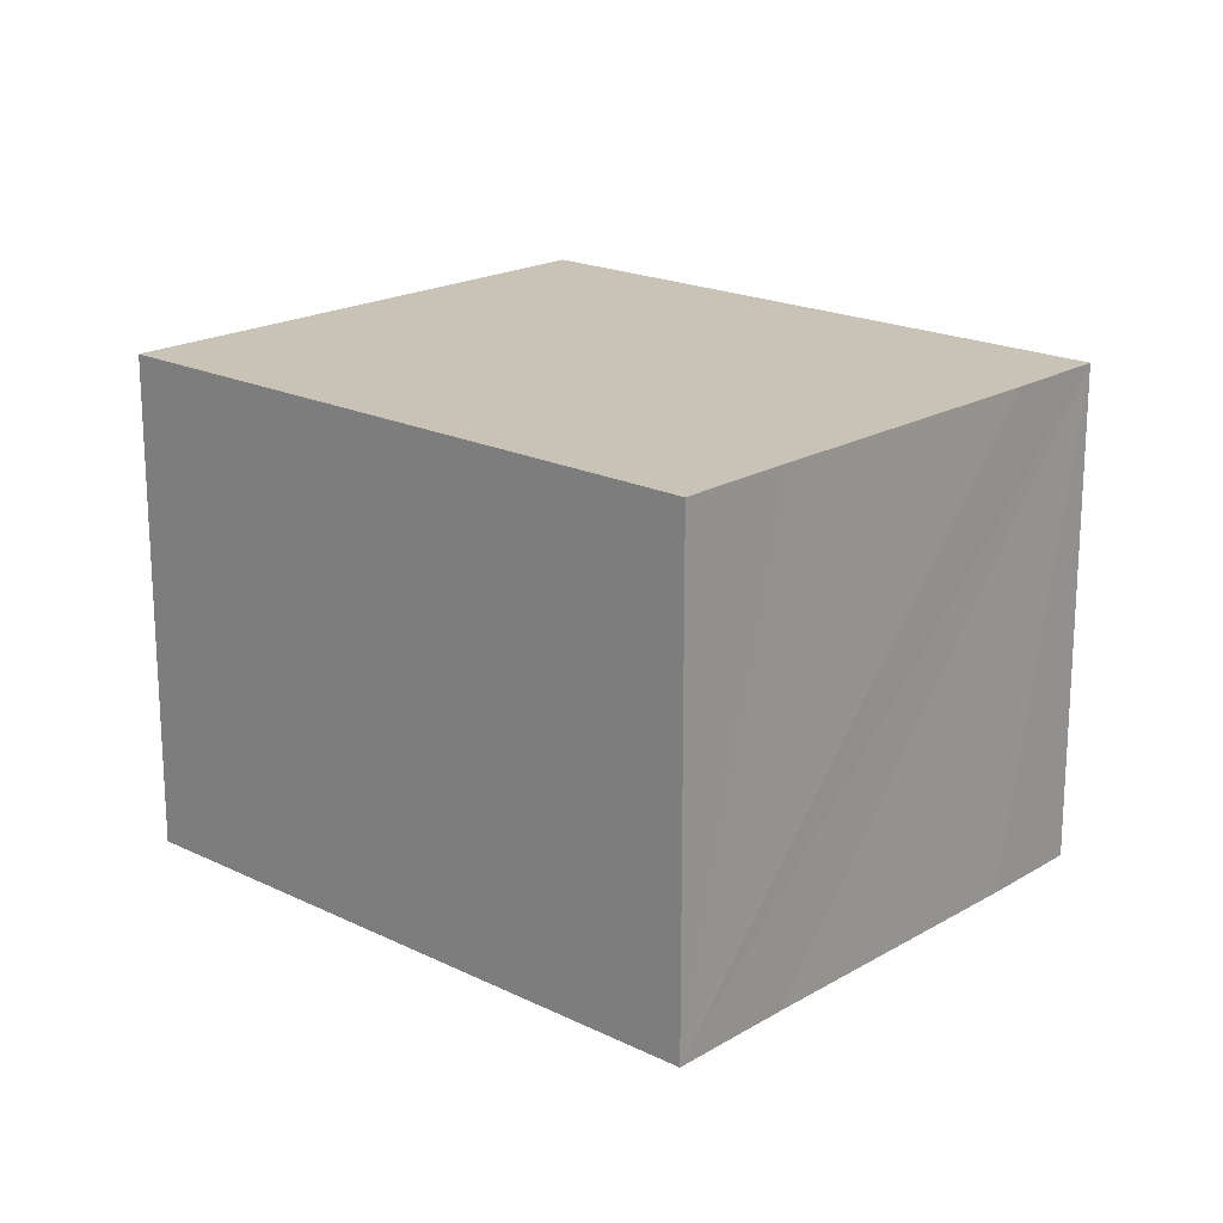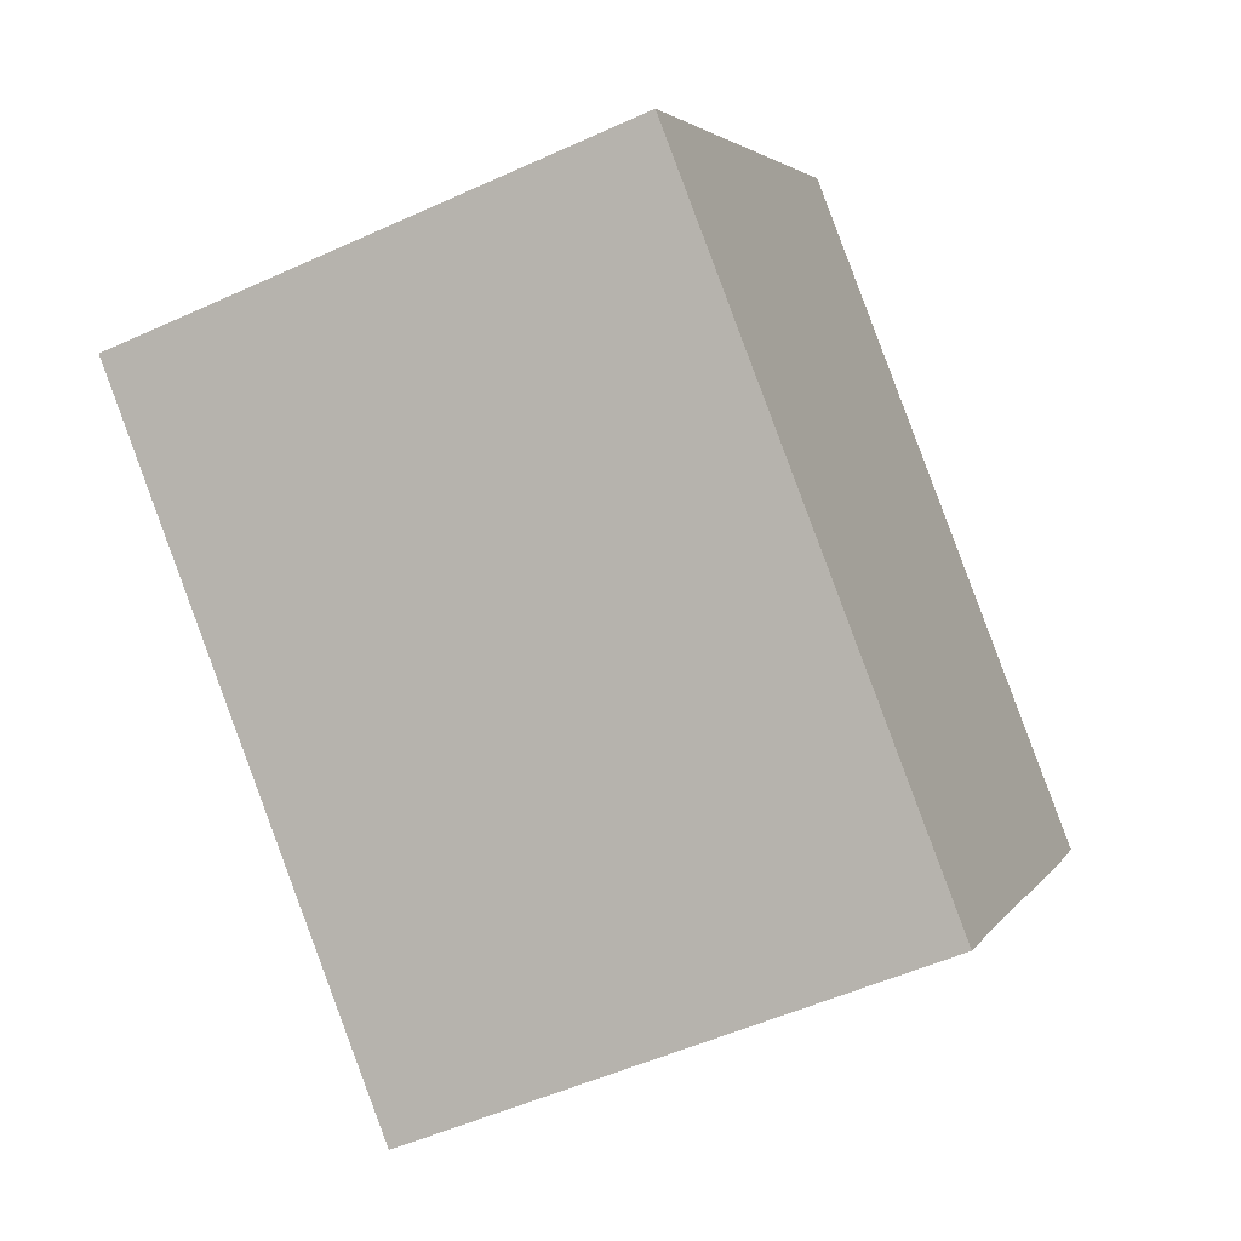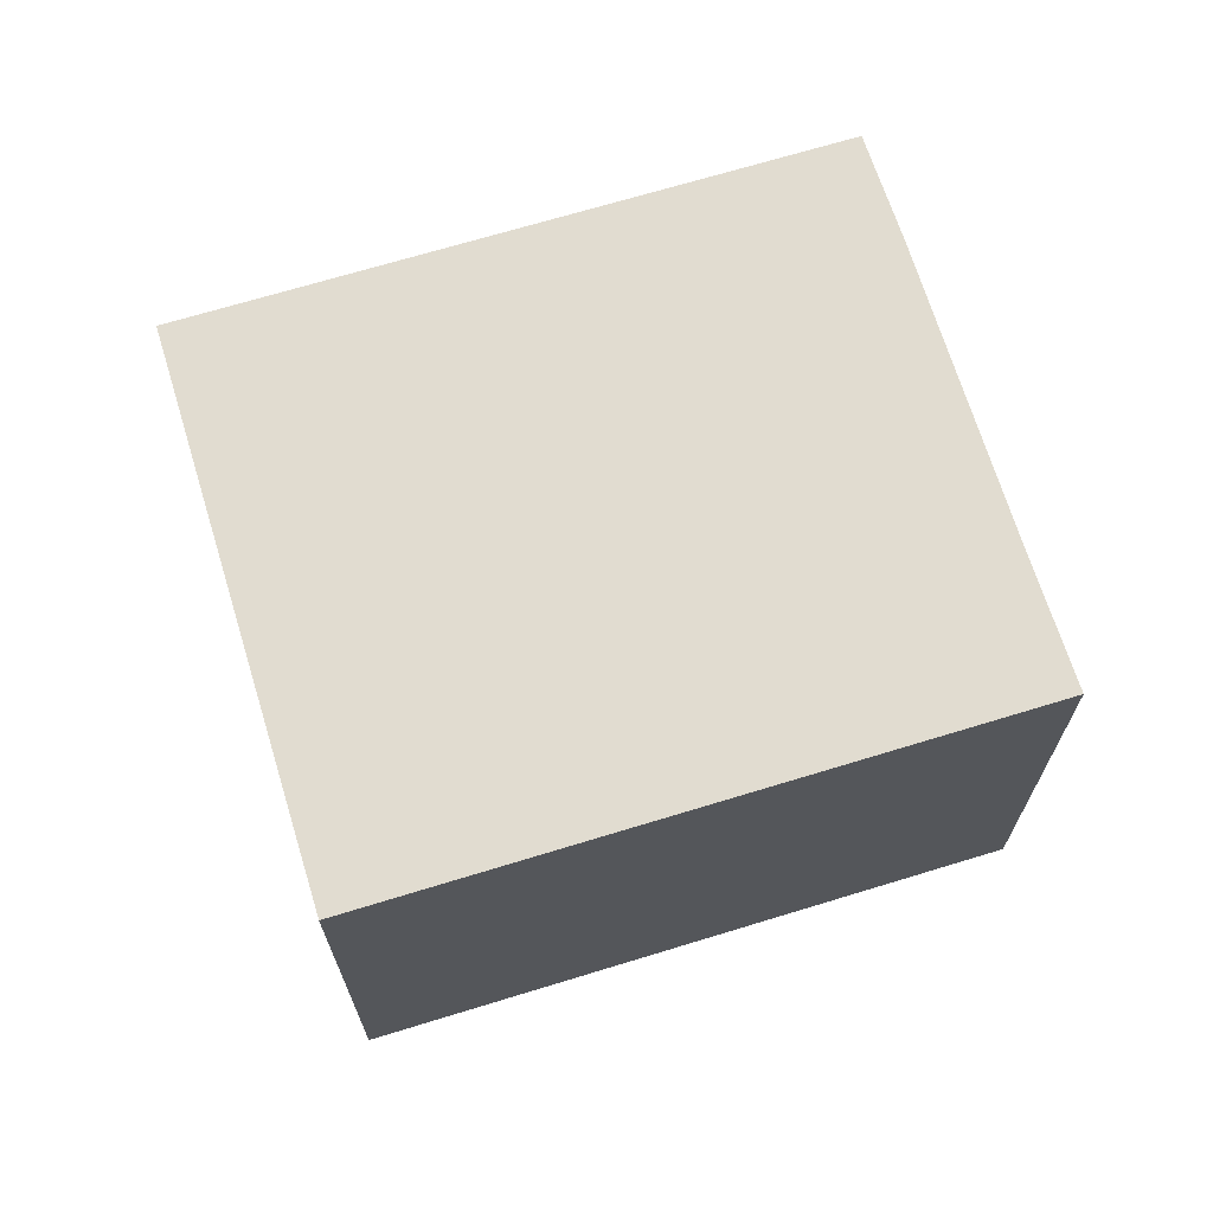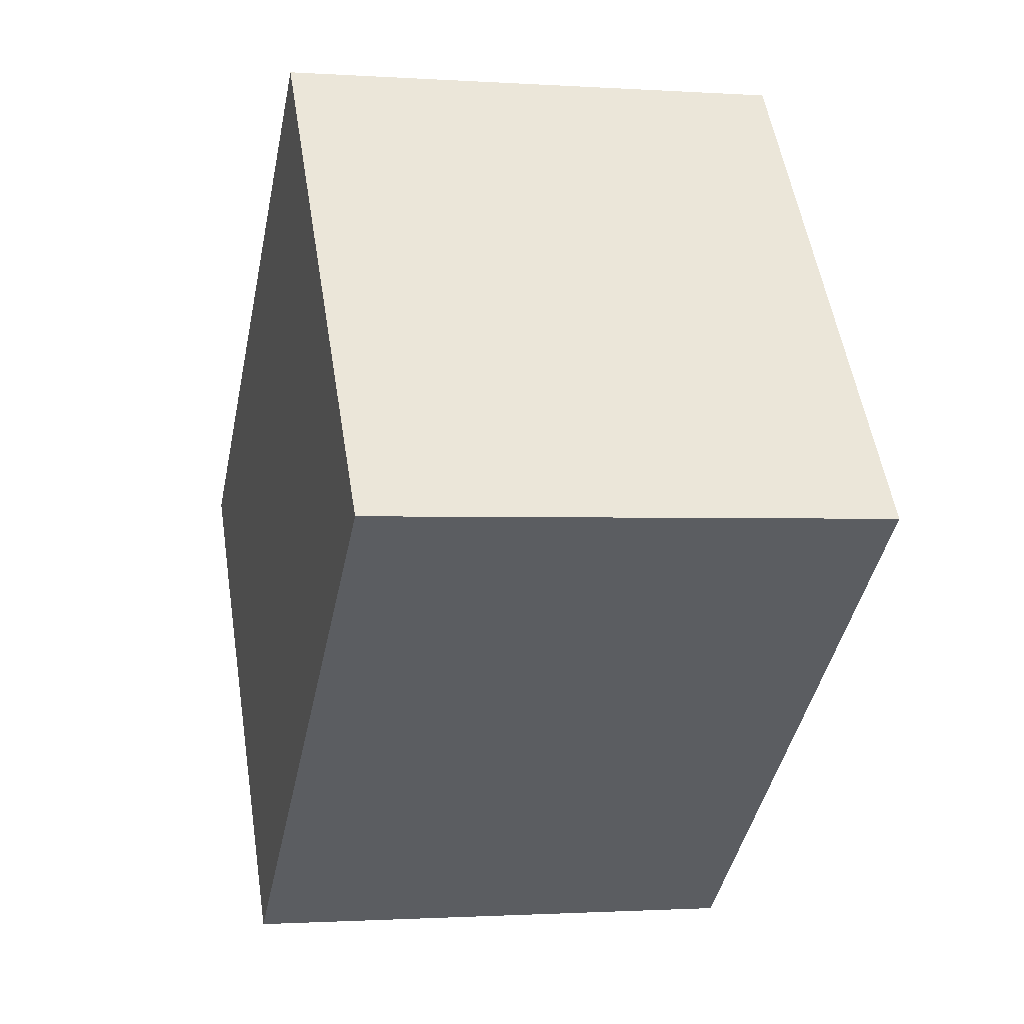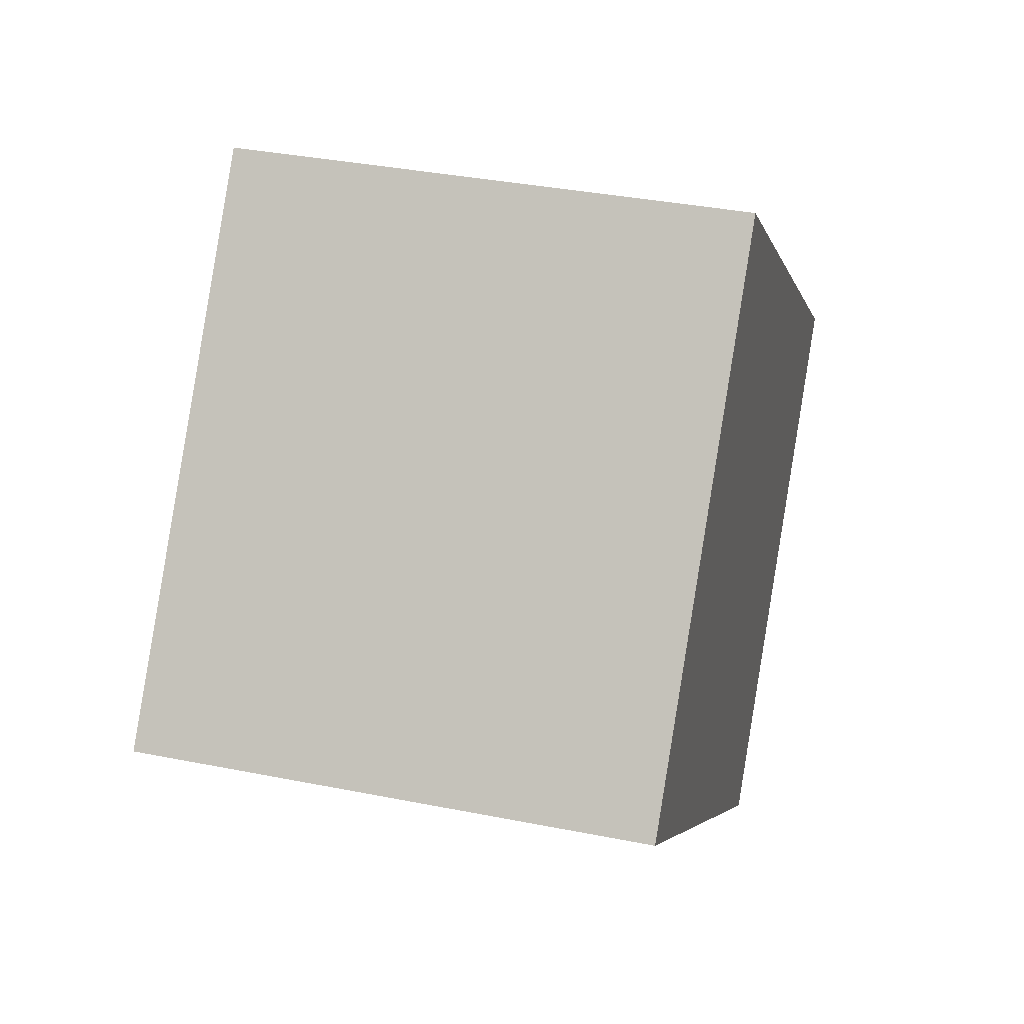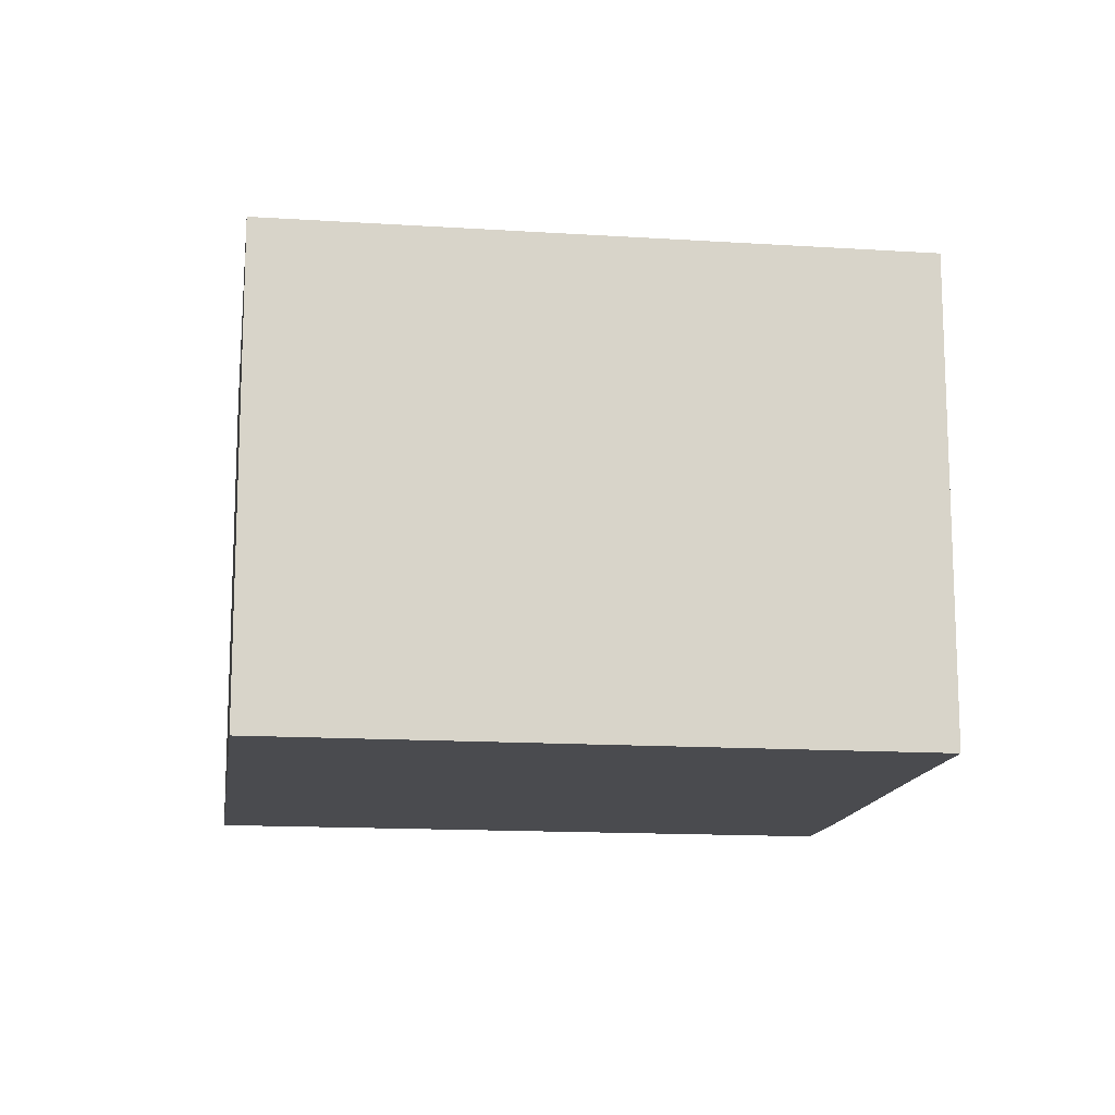
<metadata>
{"format":"obj","ext":"obj","renderer":"f3d","projection":"perspective","resolution":1024,"background":"white","views":[{"elev":19.4,"azim":-175.9,"up":"+Y"},{"elev":-51.5,"azim":116.4,"up":"+Z"},{"elev":69.4,"azim":124.5,"up":"+Y"},{"elev":-1.2,"azim":75.9,"up":"+Z"},{"elev":35.7,"azim":104.8,"up":"+Z"},{"elev":-14.3,"azim":133.5,"up":"+Y"}]}
</metadata>
<code>
v  4.92 9.028 -6.266
v  16.04 9.028 -0.546
v  6.413 9.028 -8.192
v  1.262 9.028 -1.658
v  0 9.028 5.528e-16
v  9.546 9.028 7.604
v  6.413 5.016e-16 -8.192
v  4.92 3.837e-16 -6.266
v  1.262 1.015e-16 -1.658
v  0 0 0
v  9.546 -4.656e-16 7.604
v  16.04 3.343e-17 -0.546
g defaultobject
f 1 2 3
f 2 1 4
f 2 4 5
f 2 5 6
f 7 1 3
f 1 7 4
f 4 7 5
f 5 7 8
f 5 8 9
f 5 9 10
f 10 6 5
f 6 10 11
f 11 2 6
f 2 11 12
f 12 3 2
f 3 12 7
f 9 11 10
f 11 9 8
f 11 8 7
f 11 7 12

</code>
